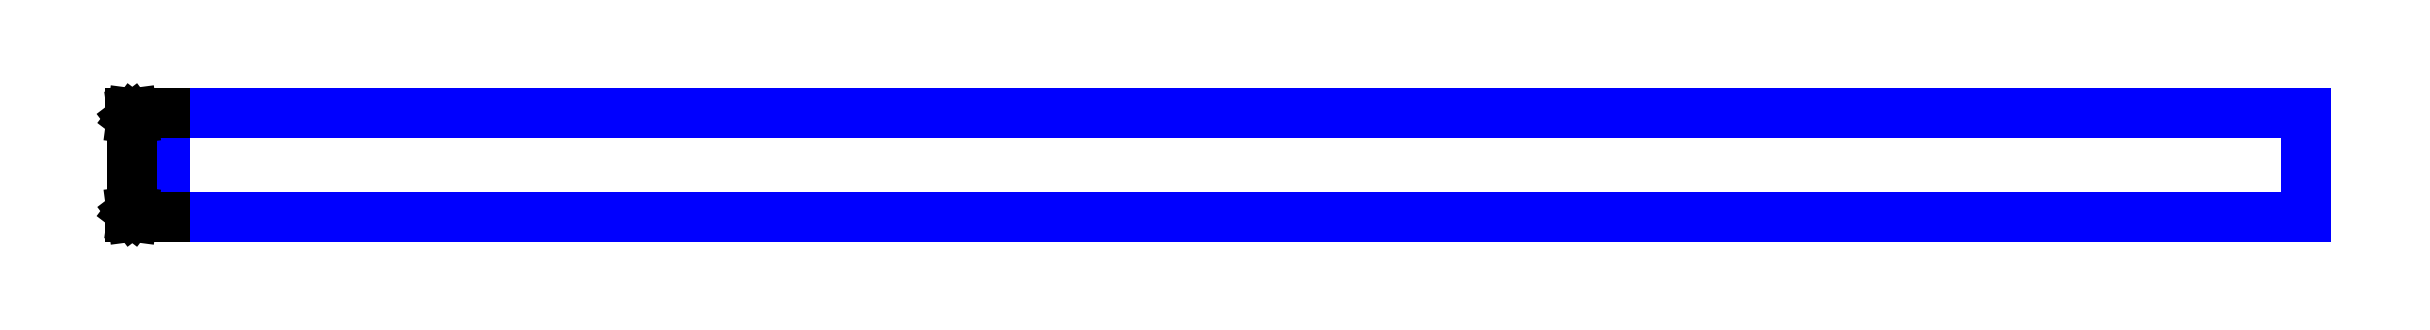
<metadata>
{"format":"dxf","ext":"dxf","renderer":"ezdxf+matplotlib","layout":"modelspace","background":"white","min_lineweight":24,"dpi":150}
</metadata>
<code>
0
SECTION
2
ENTITIES
0
LINE
8
Системный слой
10
1803
20
-56.96
30
0
11
1803
21
-153
31
0
0
LINE
8
Системный слой
10
1803
20
-153
30
0
11
-187.2
21
-153
31
0
0
LINE
8
Системный слой
10
-187.2
20
-153
30
0
11
-187.2
21
-56.96
31
0
0
LINE
8
Системный слой
10
-187.2
20
-56.96
30
0
11
1803
21
-56.96
31
0
0
DIMENSION
8
Системный слой
2
D0
10
-217.3
20
-56.96
30
0
11
-217.3
21
-105
31
0
70
   160
71
     5
42
-1
73
     0
74
     0
75
     0
3
KDIMSTYLE (1)
13
-187.2
23
-153
33
0
14
-187.2
24
-56.96
34
0
50
90
0
ENDSEC
0
EOF

</code>
